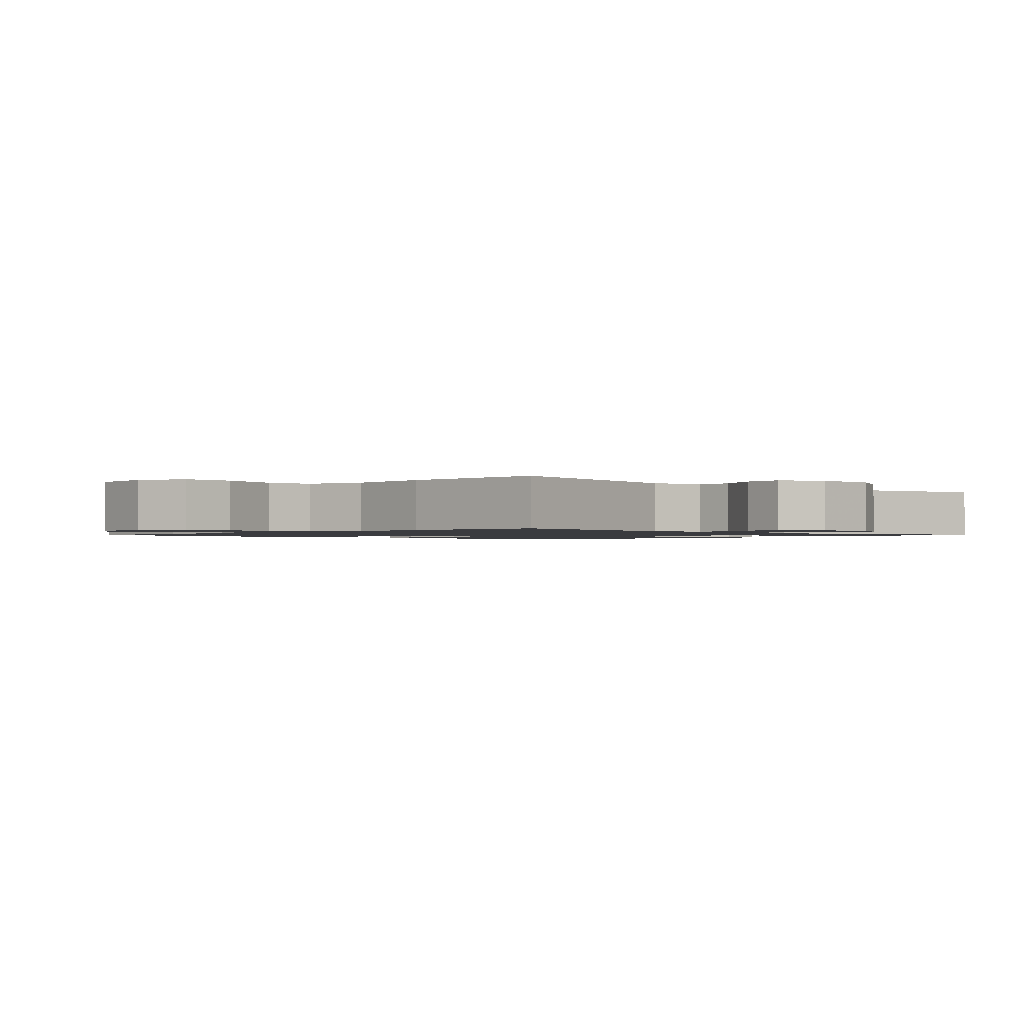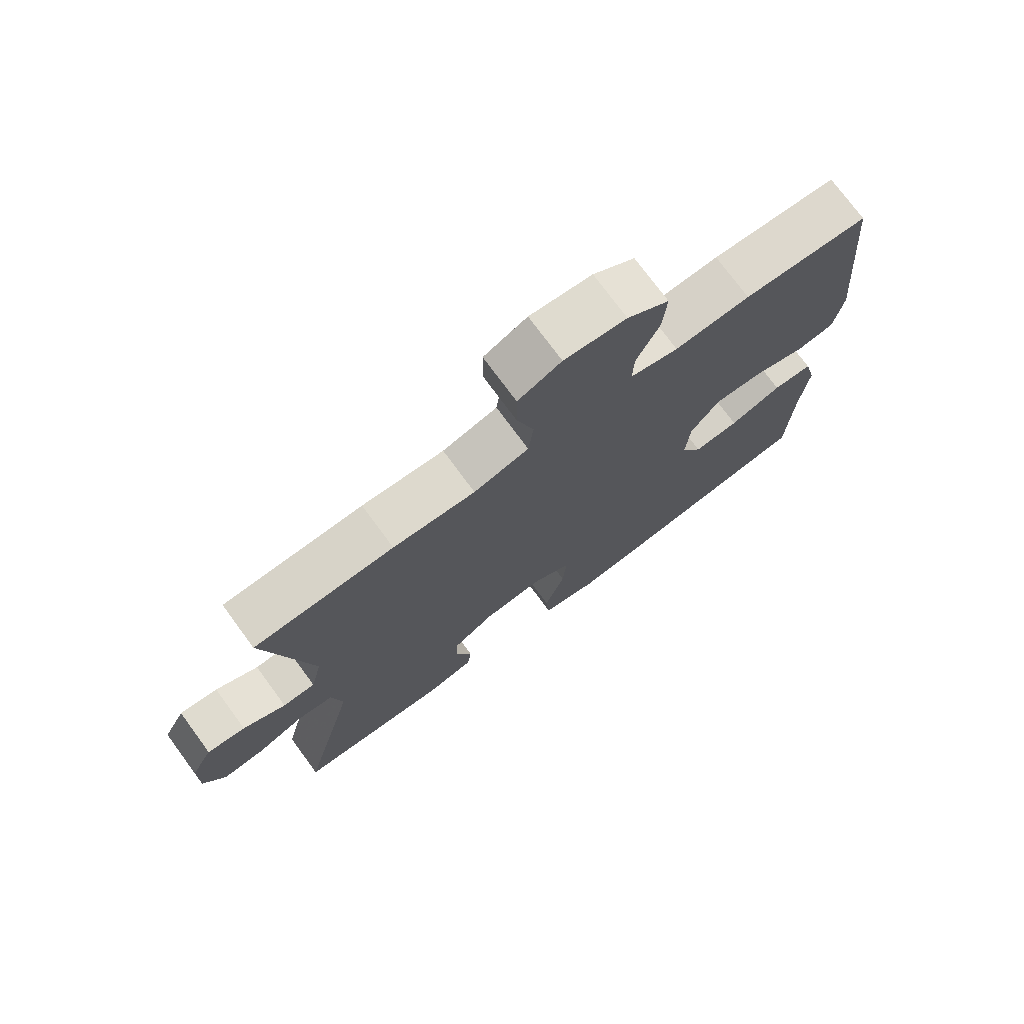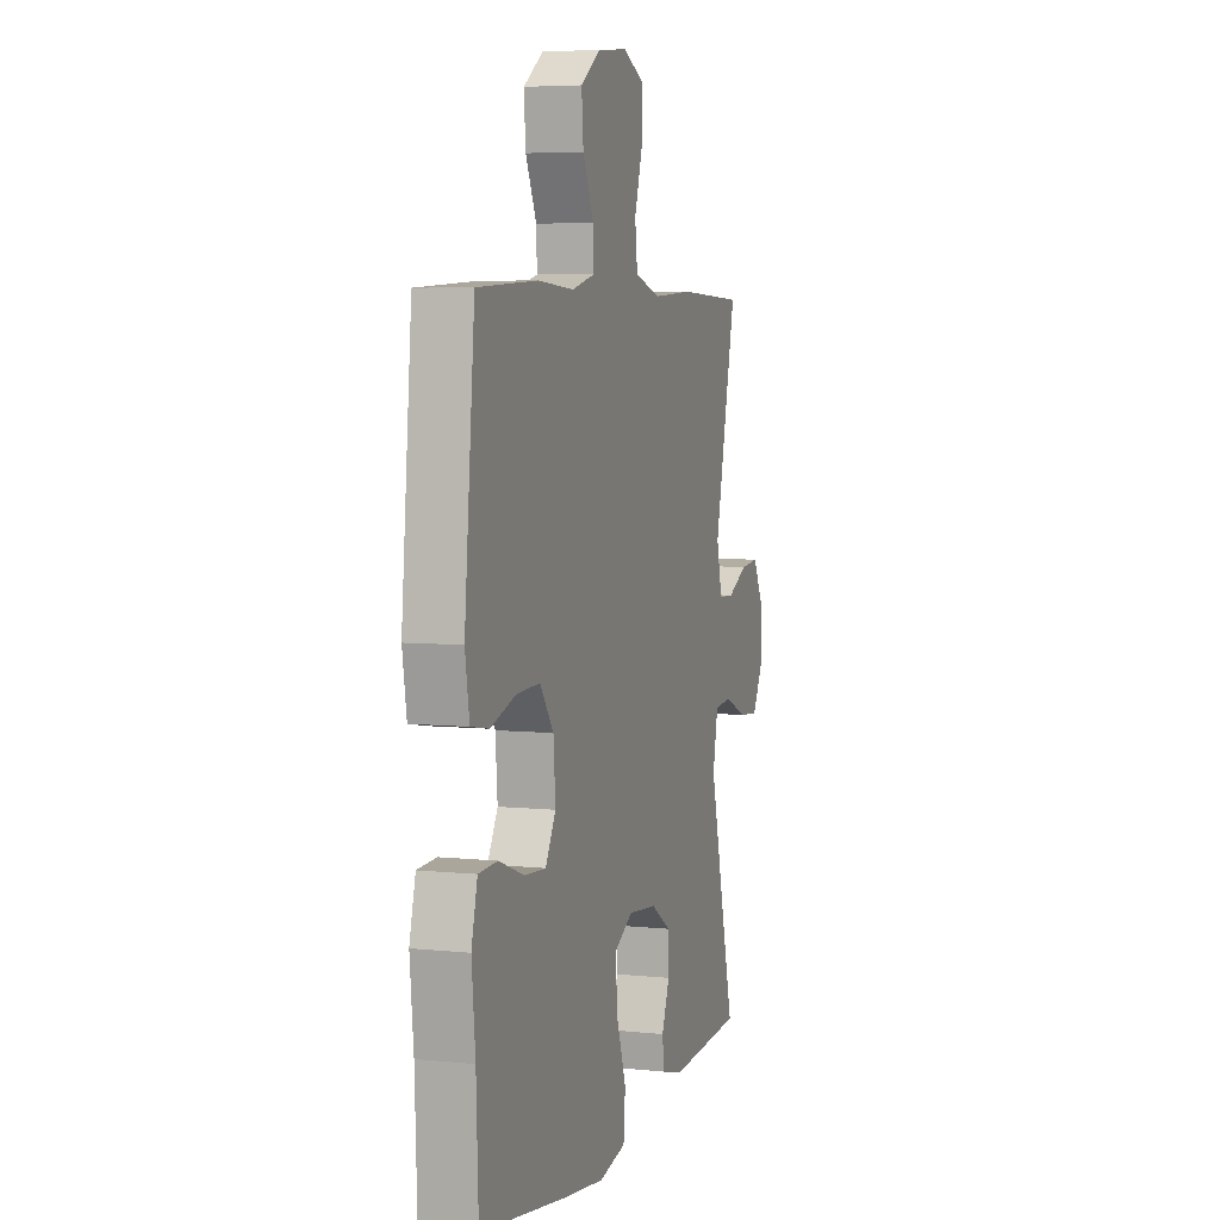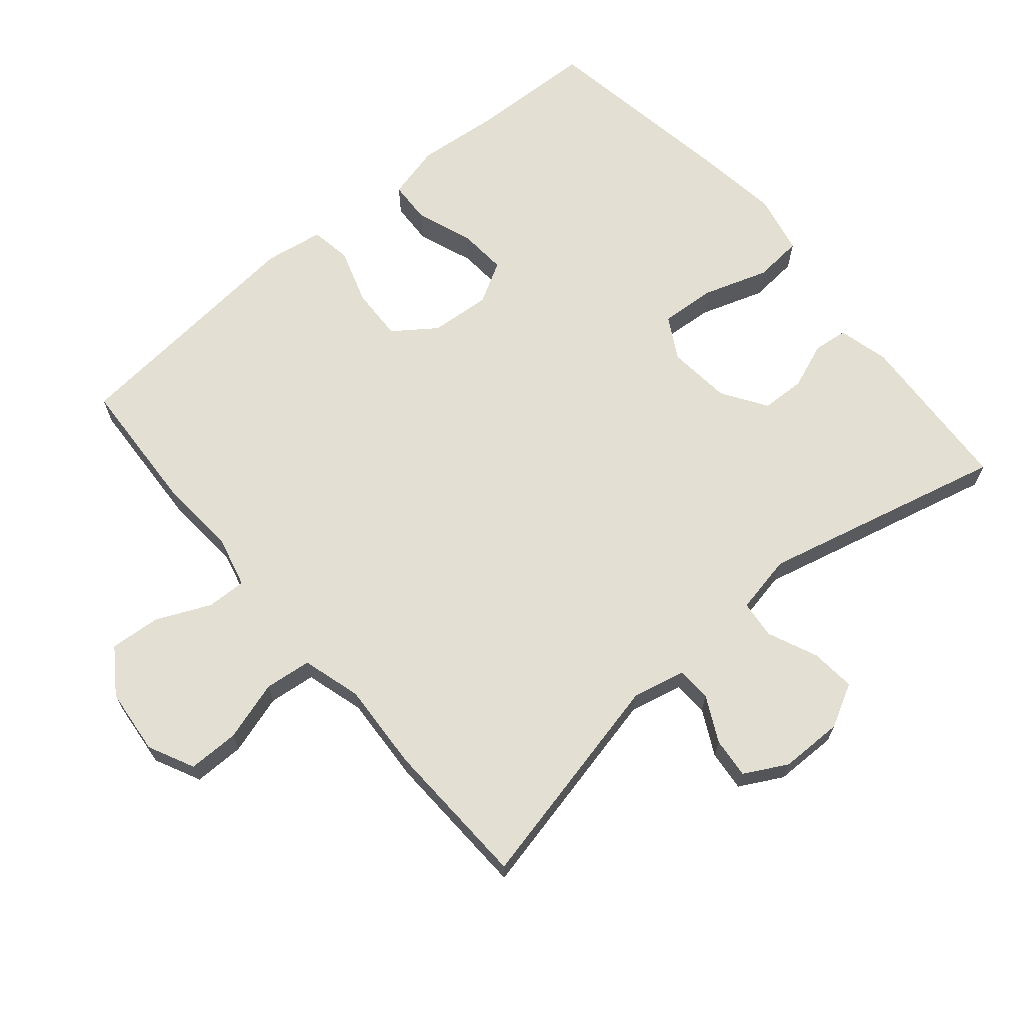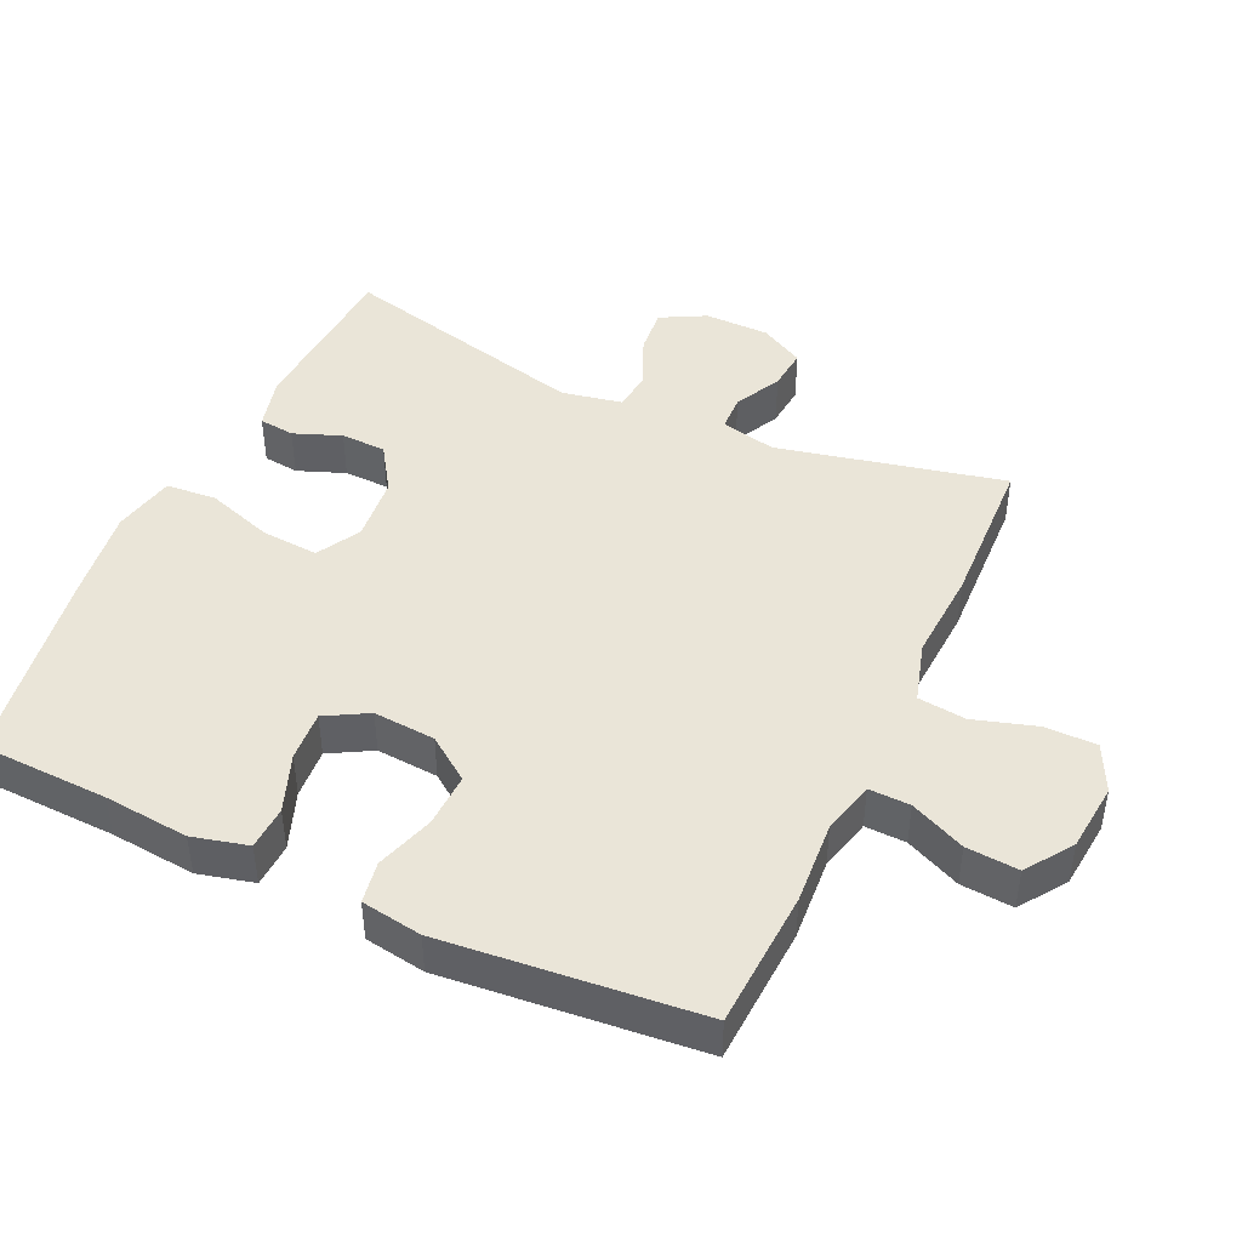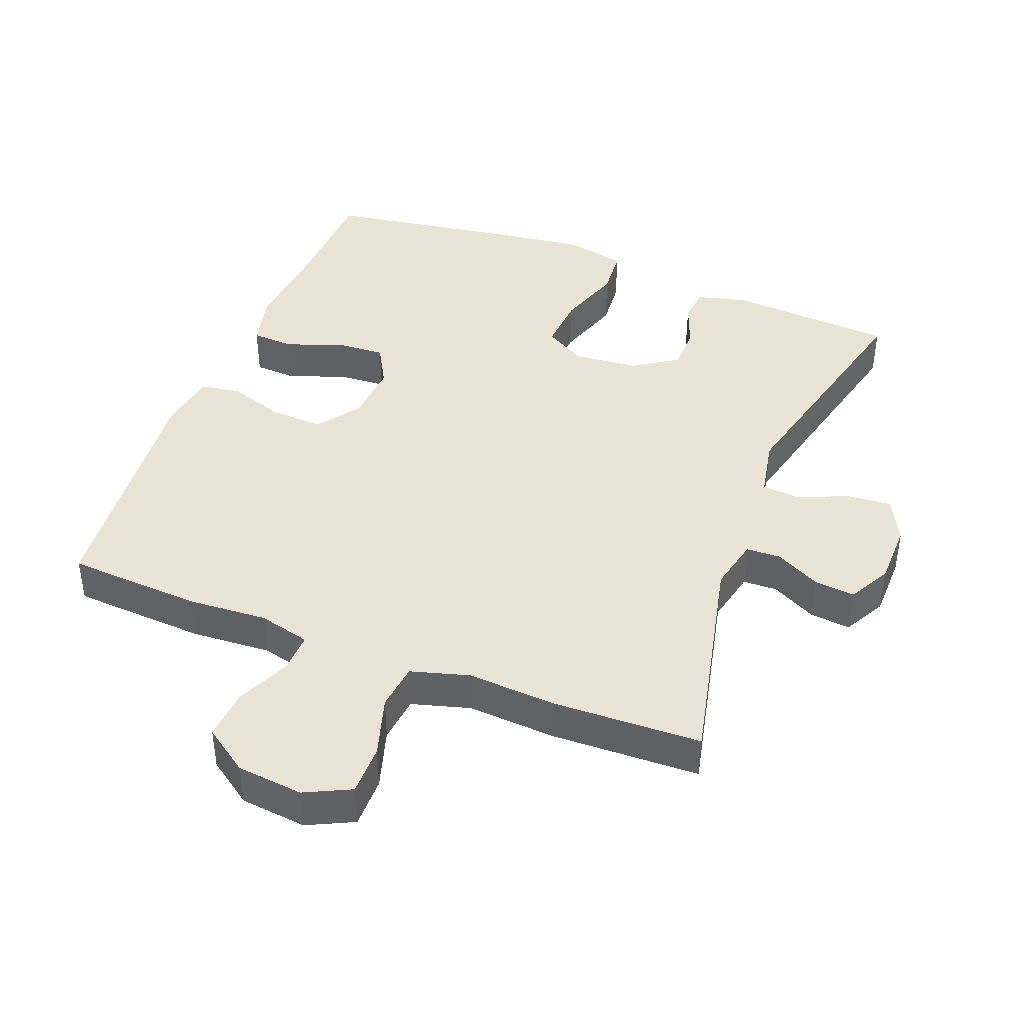
<metadata>
{"format":"obj","ext":"obj","renderer":"f3d","projection":"perspective","resolution":1024,"background":"white","views":[{"elev":-1.3,"azim":46.1,"up":"+Y"},{"elev":74.6,"azim":143.7,"up":"+Z"},{"elev":5.5,"azim":-72.1,"up":"+Z"},{"elev":67.1,"azim":49.7,"up":"+Y"},{"elev":45.0,"azim":-65.3,"up":"+Y"},{"elev":42.3,"azim":21.3,"up":"+Y"}]}
</metadata>
<code>
v 0.5 0.07 0.5
v 0.428 0.07 0.176
v 0.446 0.07 0.097
v 0.497 0.07 0.095
v 0.564 0.07 0.129
v 0.624 0.07 0.135
v 0.658 0.07 0.072
v 0.659 0.07 -0.021
v 0.625 0.07 -0.085
v 0.559 0.07 -0.079
v 0.485 0.07 -0.047
v 0.429 0.07 -0.053
v 0.412 0.07 -0.14
v 0.5 0.07 -0.5
v 0.256 0.07 -0.515
v 0.181 0.07 -0.496
v 0.175 0.07 -0.445
v 0.201 0.07 -0.377
v 0.199 0.07 -0.312
v 0.133 0.07 -0.269
v 0.039 0.07 -0.26
v -0.023 0.07 -0.295
v -0.017 0.07 -0.377
v 0.015 0.07 -0.473
v 0.009 0.07 -0.545
v -0.08 0.07 -0.564
v -0.213 0.07 -0.546
v -0.5 0.07 -0.5
v -0.507 0.07 -0.315
v -0.519 0.07 -0.193
v -0.499 0.07 -0.113
v -0.436 0.07 -0.11
v -0.353 0.07 -0.141
v -0.281 0.07 -0.146
v -0.247 0.07 -0.085
v -0.254 0.07 0.004
v -0.299 0.07 0.066
v -0.377 0.07 0.063
v -0.46 0.07 0.036
v -0.52 0.07 0.046
v -0.534 0.07 0.133
v -0.5 0.07 0.5
v -0.302 0.07 0.511
v -0.183 0.07 0.503
v -0.107 0.07 0.522
v -0.109 0.07 0.581
v -0.145 0.07 0.66
v -0.151 0.07 0.735
v -0.085 0.07 0.781
v 0.013 0.07 0.791
v 0.081 0.07 0.758
v 0.081 0.07 0.683
v 0.054 0.07 0.594
v 0.062 0.07 0.525
v 0.149 0.07 0.5
v 0.279 0.07 0.508
v 0.5 0 0.5
v 0.428 0 0.176
v 0.446 0 0.097
v 0.497 0 0.095
v 0.564 0 0.129
v 0.624 0 0.135
v 0.658 0 0.072
v 0.659 0 -0.021
v 0.625 0 -0.085
v 0.559 0 -0.079
v 0.485 0 -0.047
v 0.429 0 -0.053
v 0.412 0 -0.14
v 0.5 0 -0.5
v 0.256 0 -0.515
v 0.181 0 -0.496
v 0.175 0 -0.445
v 0.201 0 -0.377
v 0.199 0 -0.312
v 0.133 0 -0.269
v 0.039 0 -0.26
v -0.023 0 -0.295
v -0.017 0 -0.377
v 0.015 0 -0.473
v 0.009 0 -0.545
v -0.08 0 -0.564
v -0.213 0 -0.546
v -0.5 0 -0.5
v -0.507 0 -0.315
v -0.519 0 -0.193
v -0.499 0 -0.113
v -0.436 0 -0.11
v -0.353 0 -0.141
v -0.281 0 -0.146
v -0.247 0 -0.085
v -0.254 0 0.004
v -0.299 0 0.066
v -0.377 0 0.063
v -0.46 0 0.036
v -0.52 0 0.046
v -0.534 0 0.133
v -0.5 0 0.5
v -0.302 0 0.511
v -0.183 0 0.503
v -0.107 0 0.522
v -0.109 0 0.581
v -0.145 0 0.66
v -0.151 0 0.735
v -0.085 0 0.781
v 0.013 0 0.791
v 0.081 0 0.758
v 0.081 0 0.683
v 0.054 0 0.594
v 0.062 0 0.525
v 0.149 0 0.5
v 0.279 0 0.508
f 55 56 1 2
f 54 55 2 3
f 51 52 53
f 50 51 53
f 49 50 53
f 48 49 53
f 47 48 53
f 46 47 53
f 45 46 53 54
f 44 45 54 3
f 42 43 44
f 41 42 44
f 40 41 44
f 39 40 44
f 38 39 44
f 37 38 44 3
f 31 32 33
f 30 31 33
f 29 30 33
f 29 33 34
f 28 29 34
f 27 28 34
f 26 27 34
f 25 26 34
f 24 25 34
f 23 24 34
f 22 23 34 35
f 16 17 18
f 15 16 18
f 14 15 18
f 13 14 18
f 12 13 18 19
f 9 10 11
f 8 9 11
f 7 8 11
f 6 7 11
f 5 6 11
f 4 5 11
f 4 11 12
f 3 4 12
f 37 3 12
f 36 37 12
f 21 22 35 36
f 20 21 36 12
f 12 19 20
f 58 57 112 111
f 59 58 111 110
f 109 108 107
f 109 107 106
f 109 106 105
f 109 105 104
f 109 104 103
f 109 103 102
f 110 109 102 101
f 59 110 101 100
f 100 99 98
f 100 98 97
f 100 97 96
f 100 96 95
f 100 95 94
f 59 100 94 93
f 89 88 87
f 89 87 86
f 89 86 85
f 90 89 85
f 90 85 84
f 90 84 83
f 90 83 82
f 90 82 81
f 90 81 80
f 90 80 79
f 91 90 79 78
f 74 73 72
f 74 72 71
f 74 71 70
f 74 70 69
f 75 74 69 68
f 67 66 65
f 67 65 64
f 67 64 63
f 67 63 62
f 67 62 61
f 67 61 60
f 68 67 60
f 68 60 59
f 68 59 93
f 68 93 92
f 92 91 78 77
f 68 92 77 76
f 76 75 68
f 1 57 58 2
f 2 58 59 3
f 3 59 60 4
f 4 60 61 5
f 5 61 62 6
f 6 62 63 7
f 7 63 64 8
f 8 64 65 9
f 9 65 66 10
f 10 66 67 11
f 11 67 68 12
f 12 68 69 13
f 13 69 70 14
f 14 70 71 15
f 15 71 72 16
f 16 72 73 17
f 17 73 74 18
f 18 74 75 19
f 19 75 76 20
f 20 76 77 21
f 21 77 78 22
f 22 78 79 23
f 23 79 80 24
f 24 80 81 25
f 25 81 82 26
f 26 82 83 27
f 27 83 84 28
f 28 84 85 29
f 29 85 86 30
f 30 86 87 31
f 31 87 88 32
f 32 88 89 33
f 33 89 90 34
f 34 90 91 35
f 35 91 92 36
f 36 92 93 37
f 37 93 94 38
f 38 94 95 39
f 39 95 96 40
f 40 96 97 41
f 41 97 98 42
f 42 98 99 43
f 43 99 100 44
f 44 100 101 45
f 45 101 102 46
f 46 102 103 47
f 47 103 104 48
f 48 104 105 49
f 49 105 106 50
f 50 106 107 51
f 51 107 108 52
f 52 108 109 53
f 53 109 110 54
f 54 110 111 55
f 55 111 112 56
f 56 112 57 1

</code>
